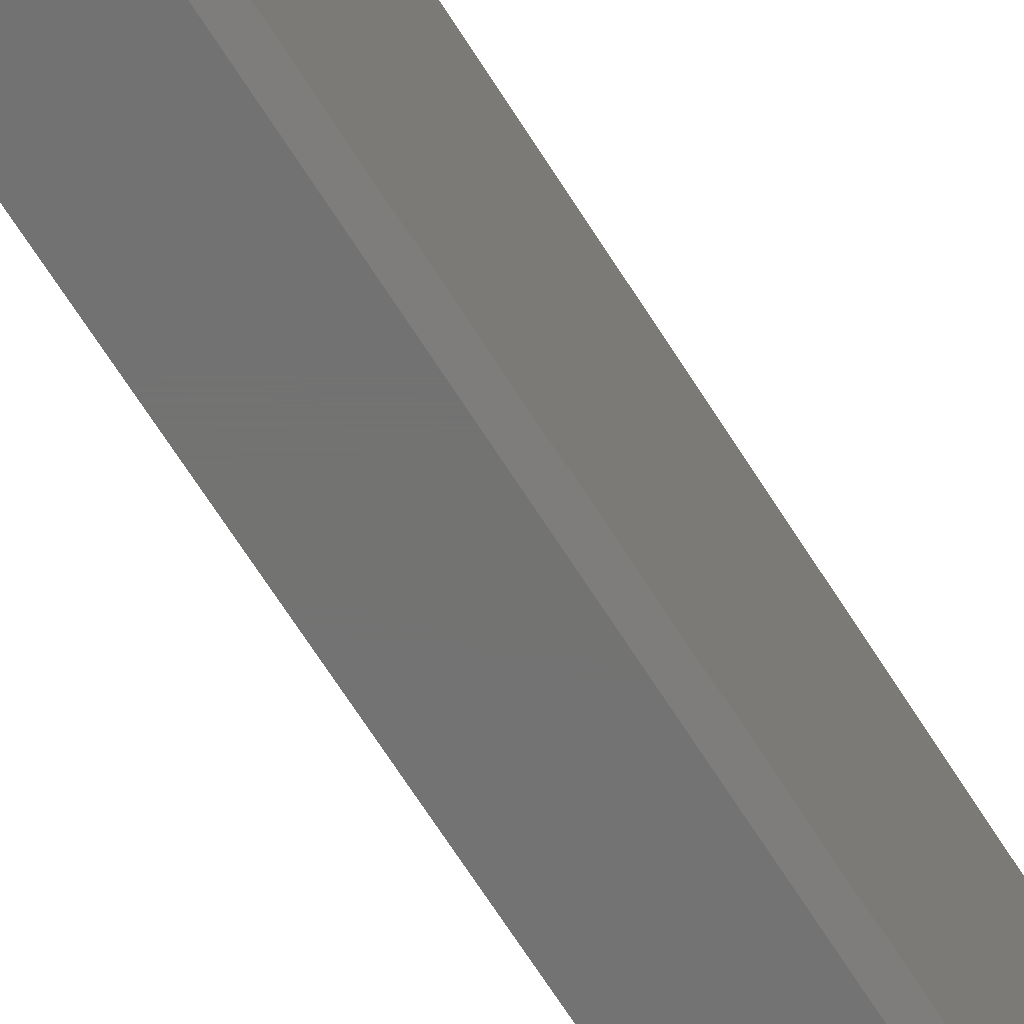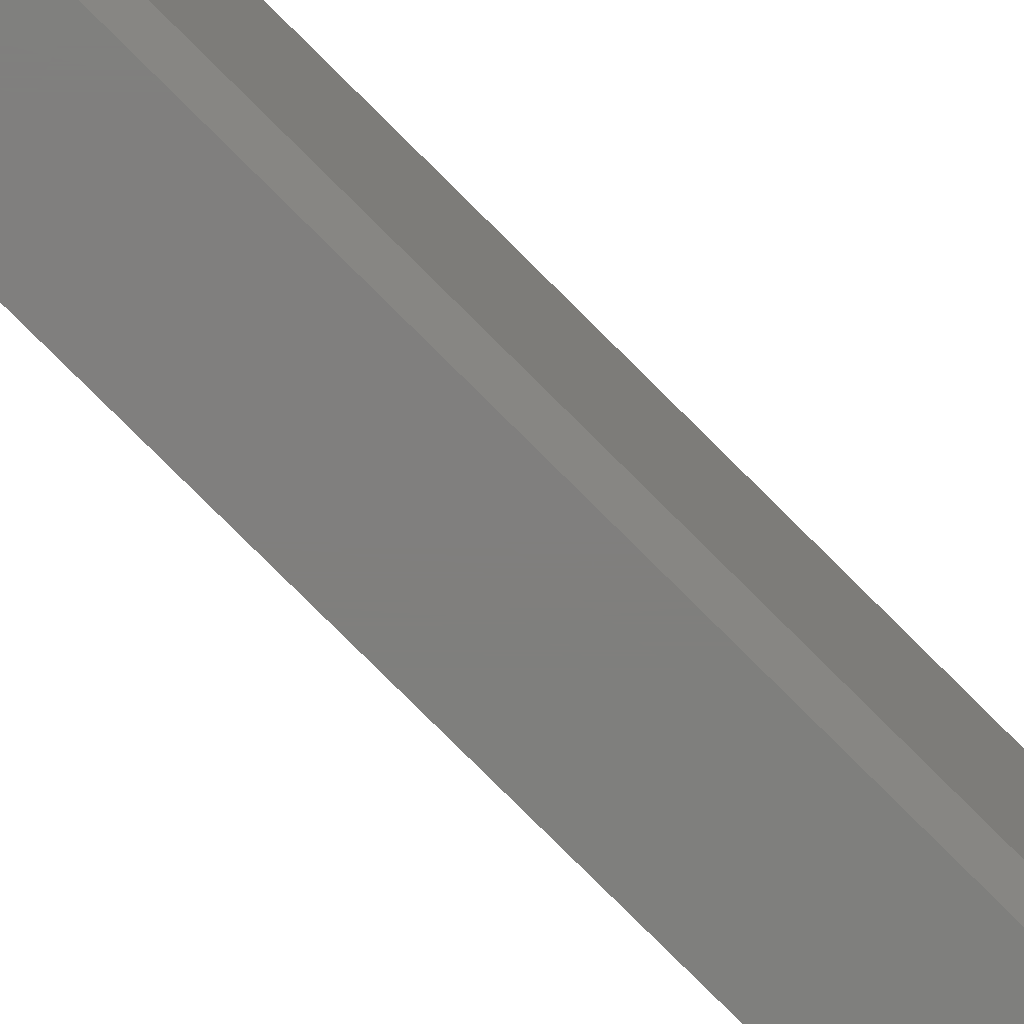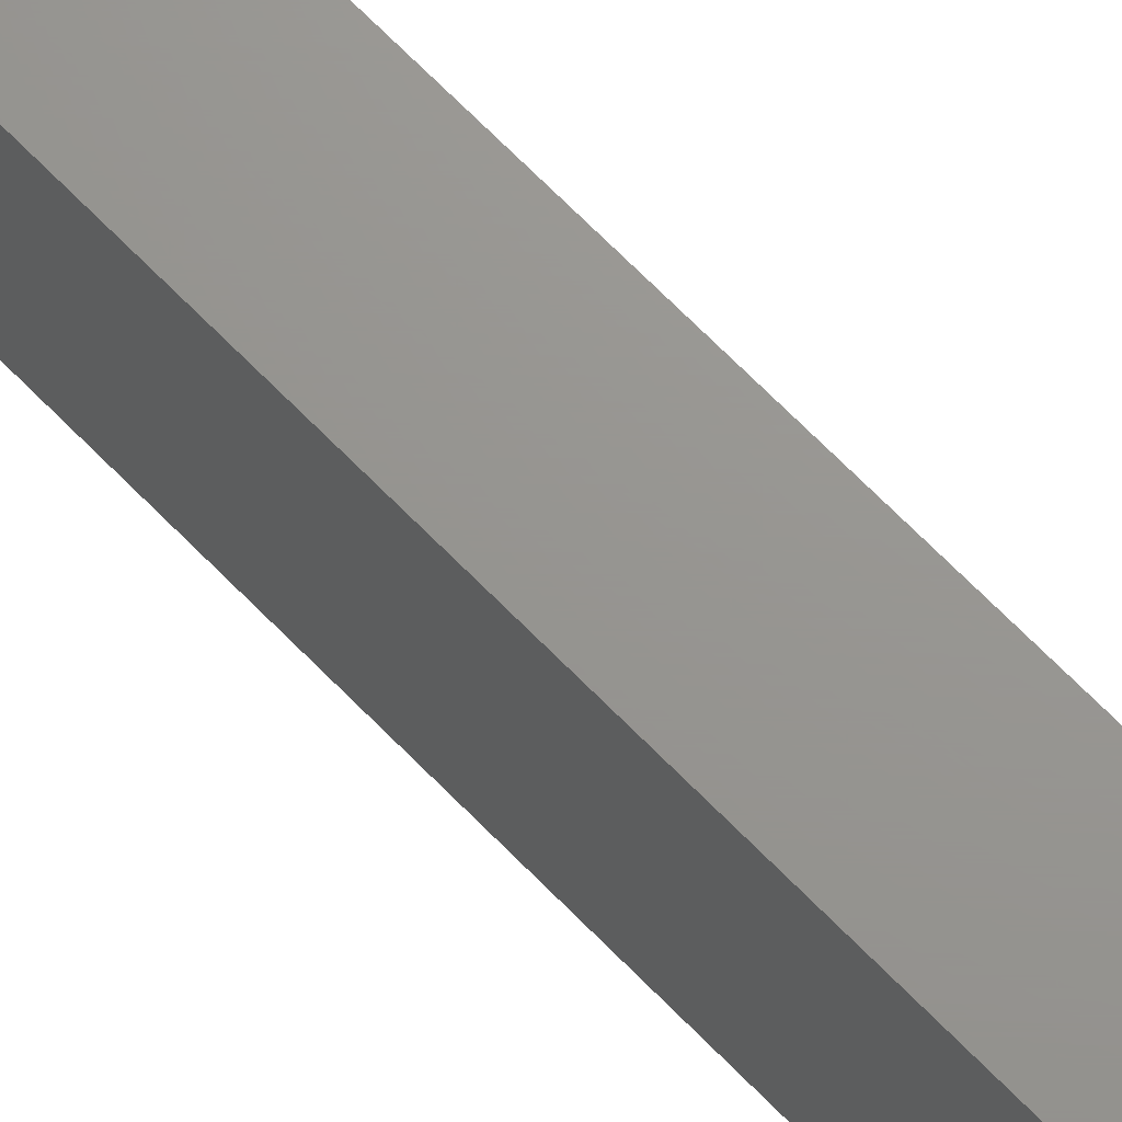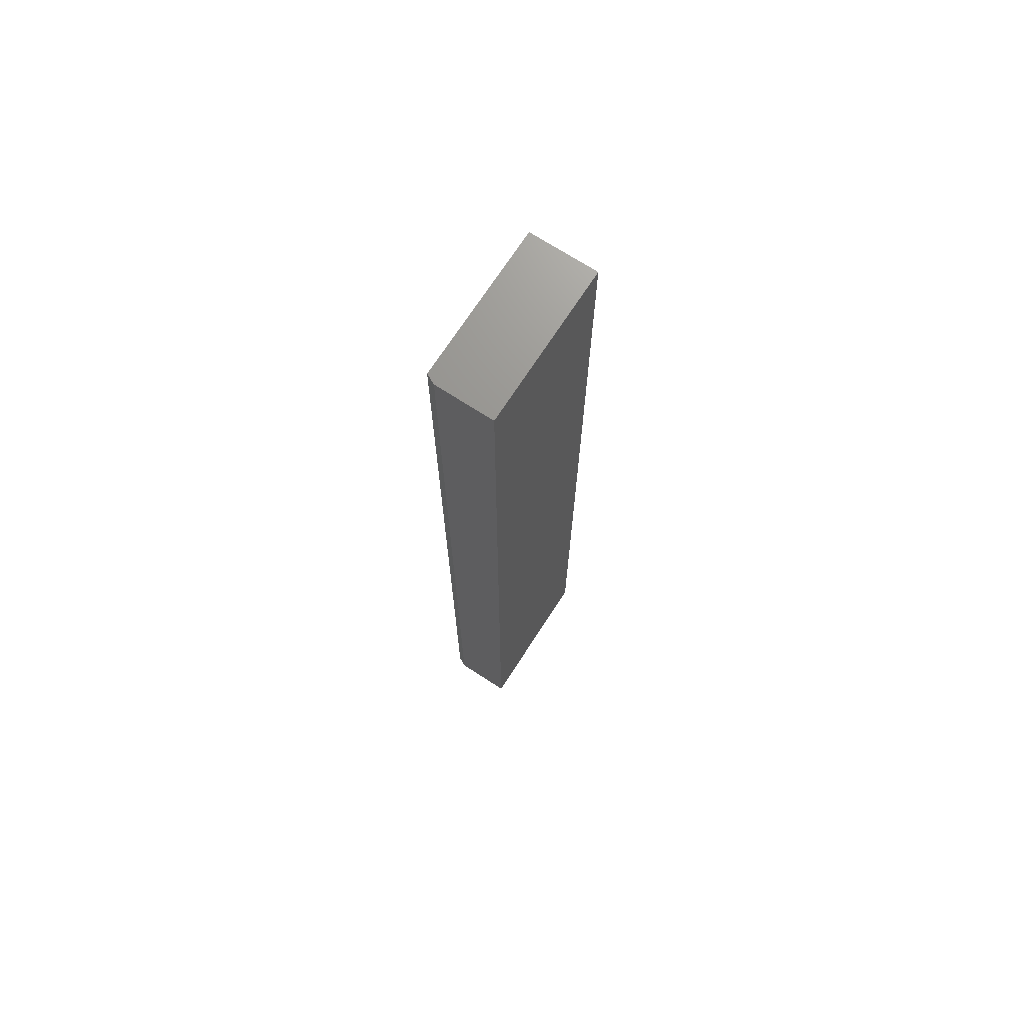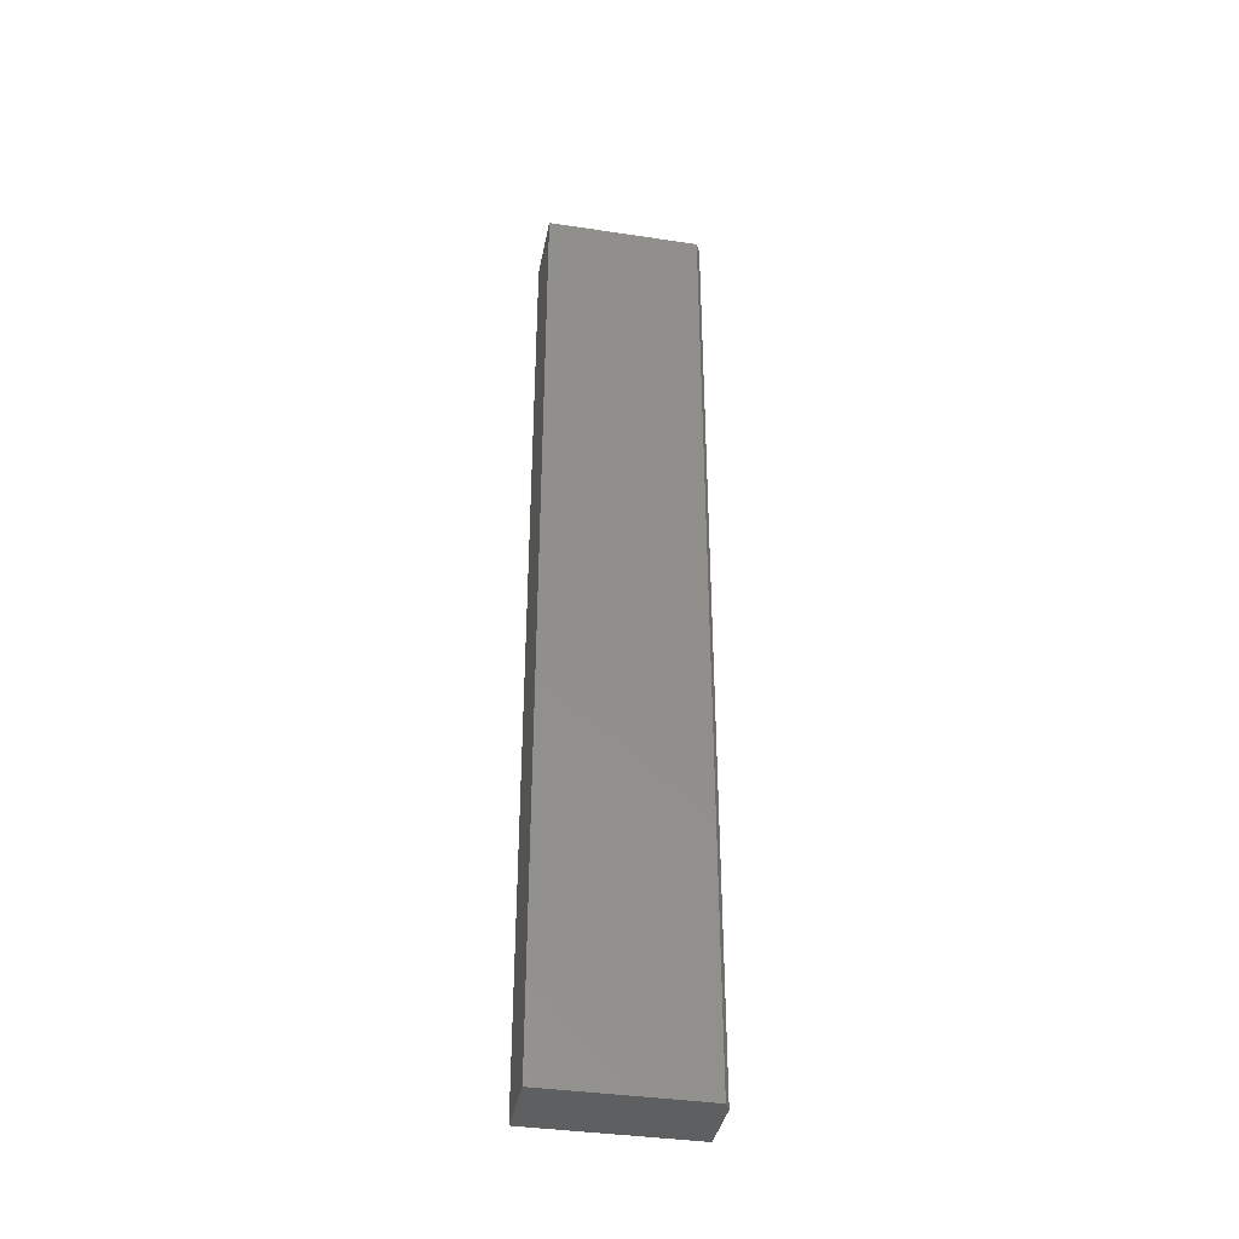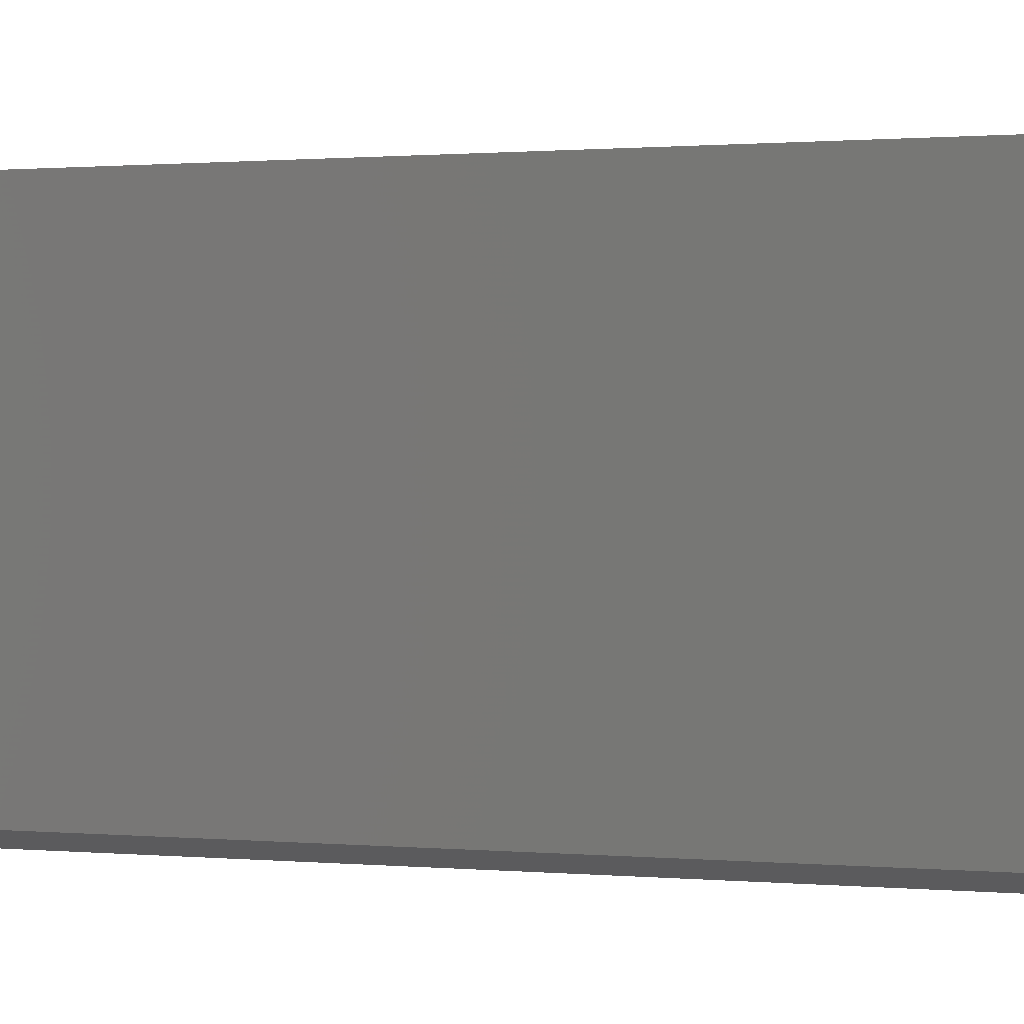
<metadata>
{"format":"stl","ext":"stl","renderer":"f3d","projection":"perspective","resolution":1024,"background":"white","views":[{"elev":-64.7,"azim":-148.3,"up":"+Y"},{"elev":-79.1,"azim":-134.9,"up":"+Y"},{"elev":70.6,"azim":135.3,"up":"+Y"},{"elev":71.1,"azim":32.9,"up":"+Z"},{"elev":-38.2,"azim":-100.8,"up":"+Z"},{"elev":0.3,"azim":-47.7,"up":"+Y"}]}
</metadata>
<code>
# stl→obj: 10 verts, 16 faces
v 0.05321 0.125 0.75
v -0.05469 0.125 0.75
v 0.05321 -0.125 0.75
v -0.05469 -0.1172 0.75
v -0.03906 -0.125 0.75
v -0.03906 -0.125 -0.75
v -0.05469 -0.1172 -0.75
v 0.05321 -0.125 -0.75
v -0.05469 0.125 -0.75
v 0.05321 0.125 -0.75
f 1 2 3
f 3 2 4
f 3 4 5
f 6 7 8
f 8 7 9
f 8 9 10
f 9 7 2
f 2 7 4
f 6 8 5
f 5 8 3
f 4 7 5
f 5 7 6
f 10 9 1
f 1 9 2
f 8 10 3
f 3 10 1

</code>
